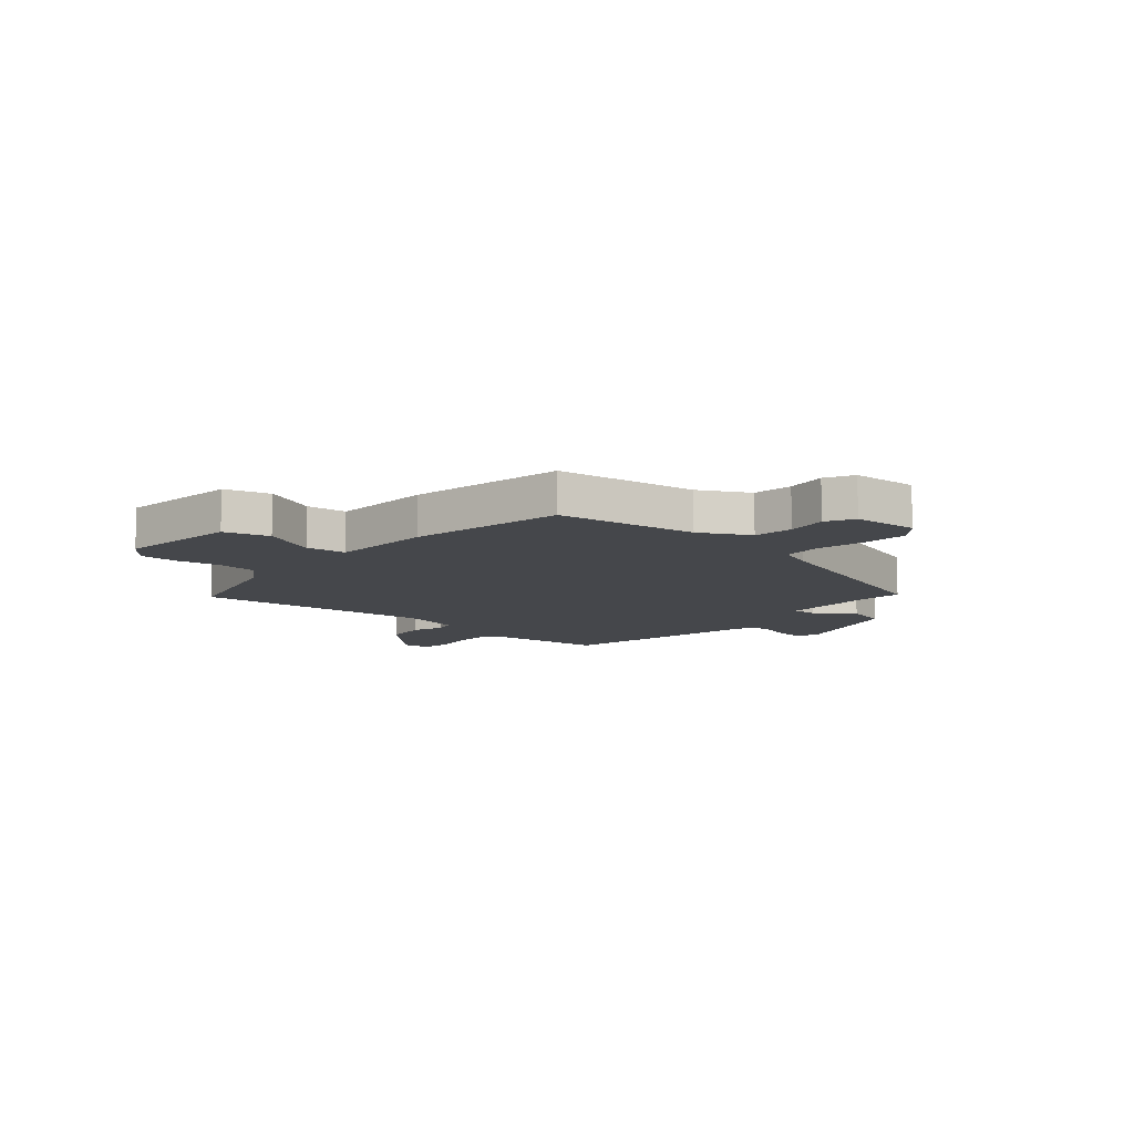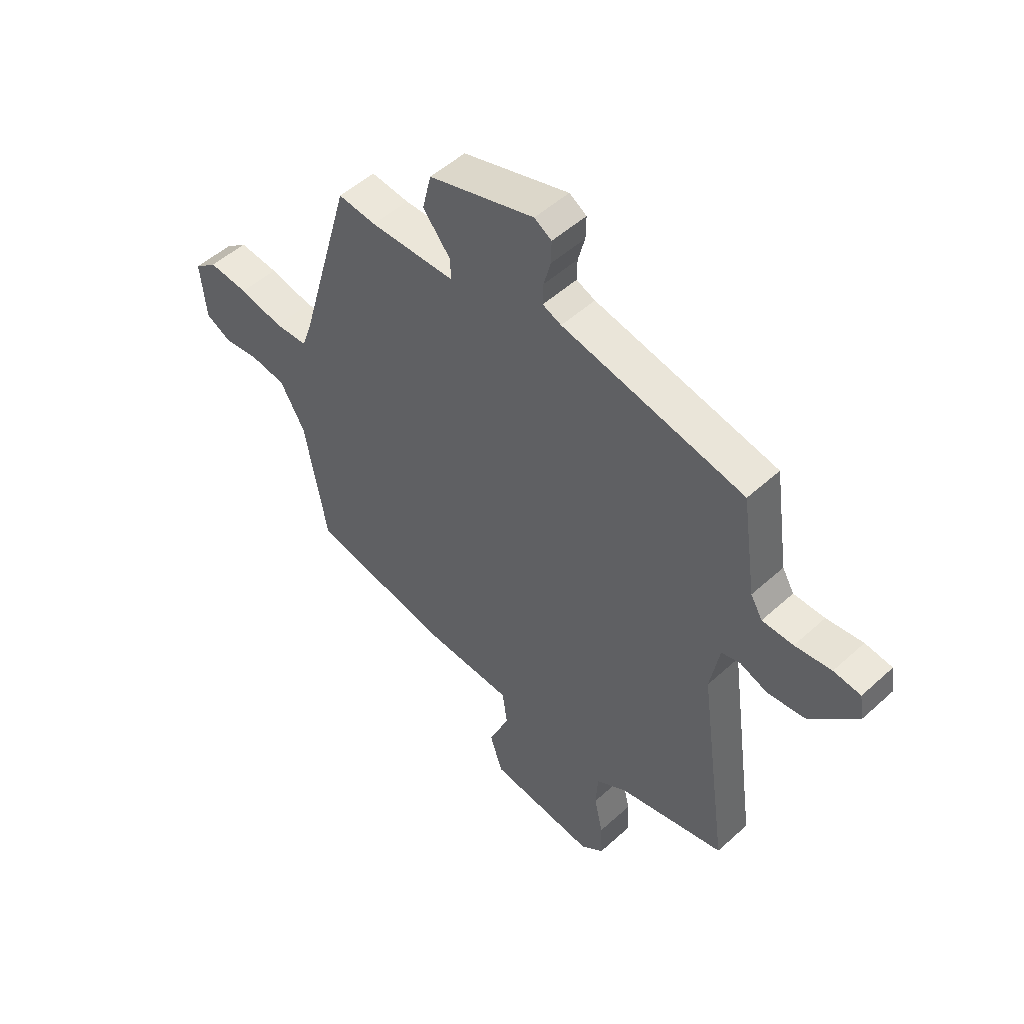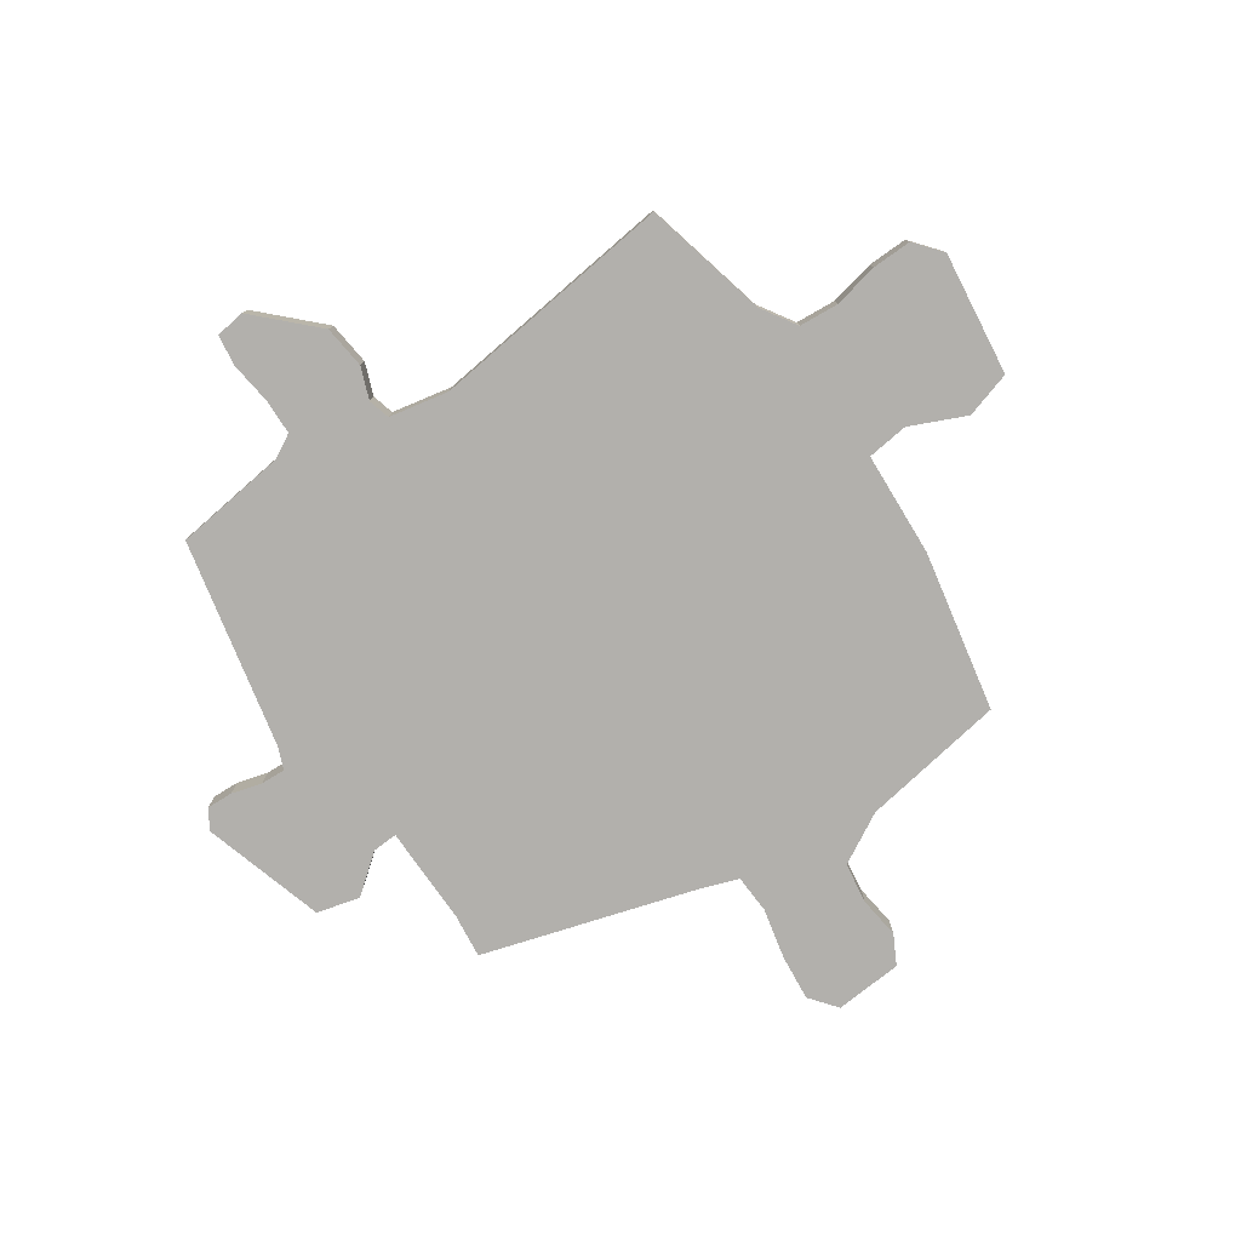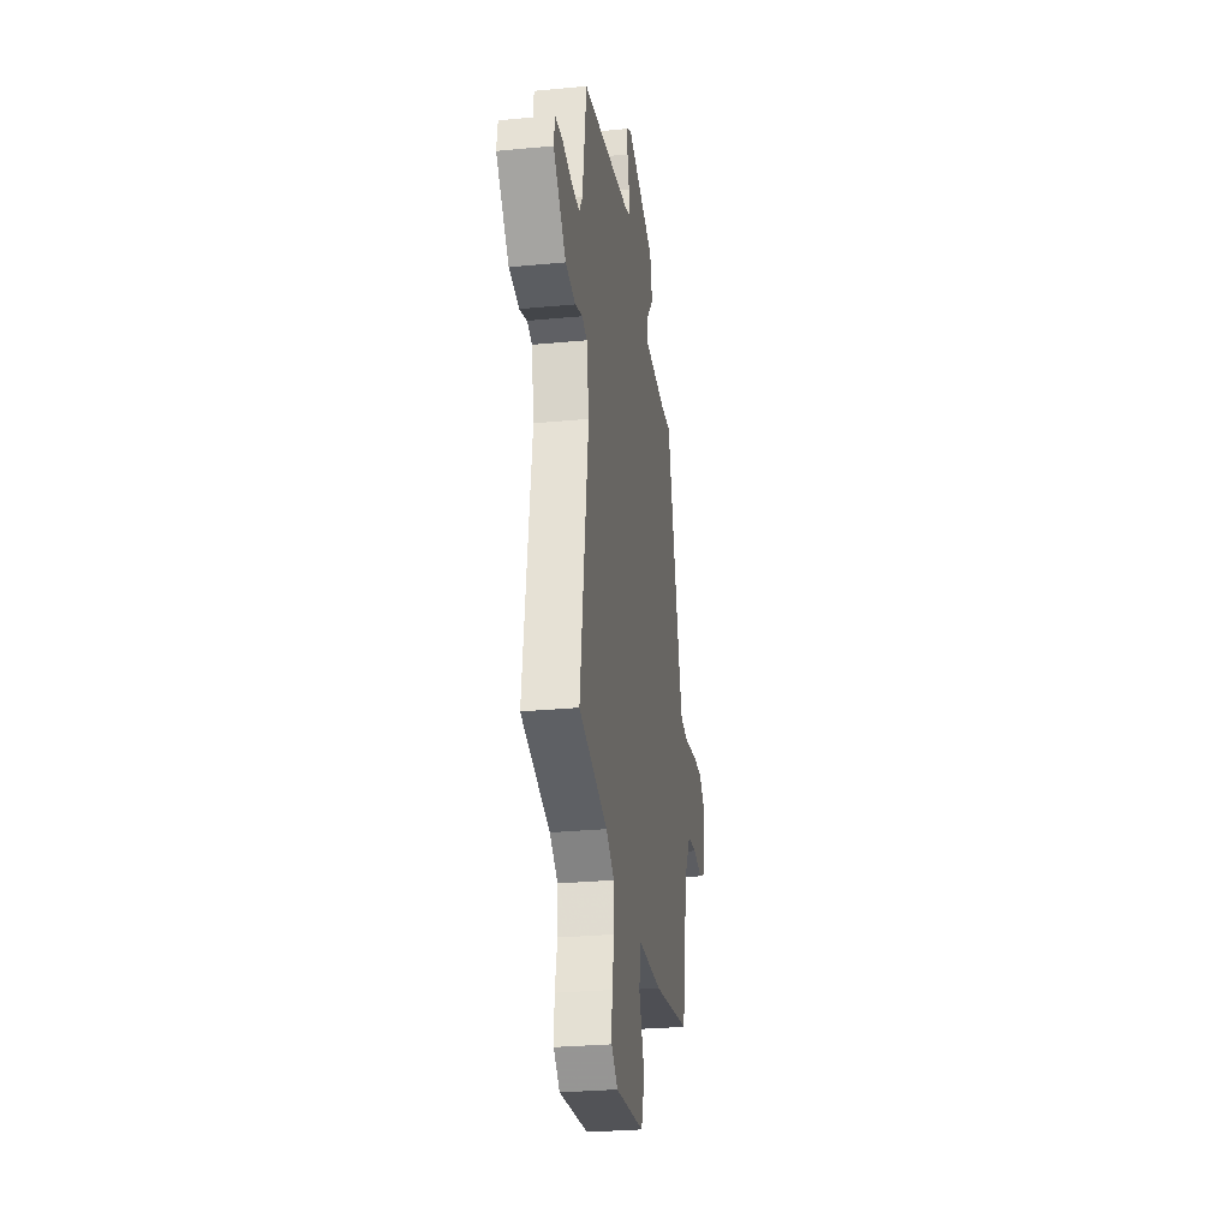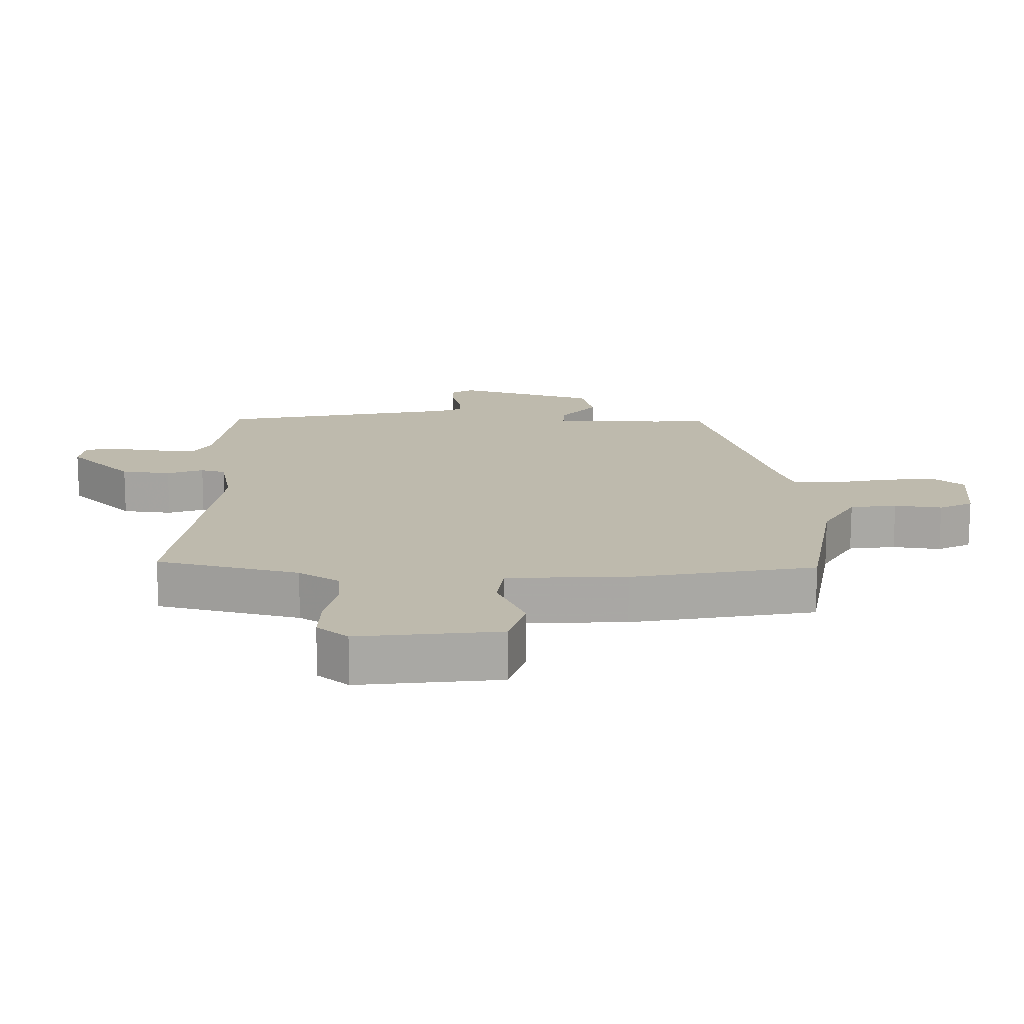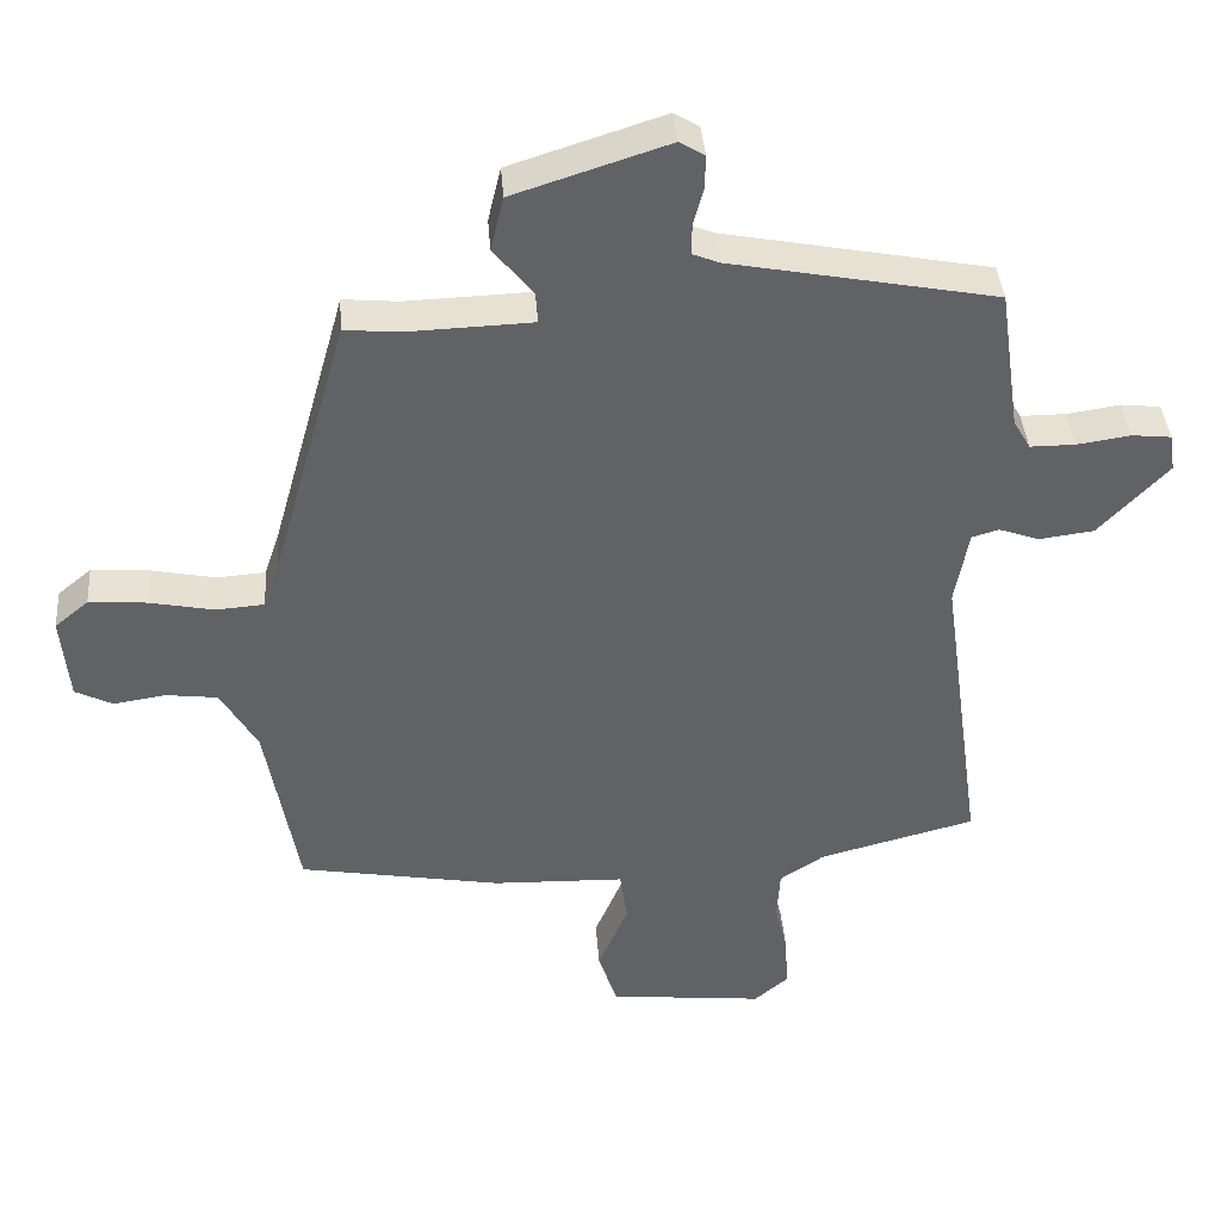
<metadata>
{"format":"obj","ext":"obj","renderer":"f3d","projection":"perspective","resolution":1024,"background":"white","views":[{"elev":-10.5,"azim":-132.4,"up":"+Y"},{"elev":51.6,"azim":45.5,"up":"+Z"},{"elev":-78.7,"azim":123.1,"up":"+Y"},{"elev":-28.4,"azim":98.2,"up":"+Z"},{"elev":-74.6,"azim":179.9,"up":"+Z"},{"elev":39.6,"azim":-4.4,"up":"+Z"}]}
</metadata>
<code>
v -0.362 0.07 0.466
v -0.285 0.07 0.459
v -0.111 0.07 0.465
v -0.114 0.07 0.509
v -0.169 0.07 0.576
v -0.151 0.07 0.652
v 0.064 0.07 0.721
v 0.099 0.07 0.7
v 0.098 0.07 0.654
v 0.084 0.07 0.601
v 0.083 0.07 0.558
v 0.121 0.07 0.543
v 0.49 0.07 0.472
v 0.519 0.07 0.272
v 0.543 0.07 0.231
v 0.606 0.07 0.231
v 0.68 0.07 0.242
v 0.735 0.07 0.236
v 0.743 0.07 0.184
v 0.646 0.07 0.082
v 0.57 0.07 0.072
v 0.514 0.07 0.092
v 0.476 0.07 0.081
v 0.457 0.07 -0.024
v 0.517 0.07 -0.457
v 0.299 0.07 -0.514
v 0.237 0.07 -0.555
v 0.233 0.07 -0.625
v 0.251 0.07 -0.704
v 0.254 0.07 -0.774
v 0.207 0.07 -0.814
v -0.01 0.07 -0.791
v -0.036 0.07 -0.71
v 0.006 0.07 -0.611
v -0.004 0.07 -0.538
v -0.188 0.07 -0.532
v -0.471 0.07 -0.482
v -0.516 0.07 -0.228
v -0.567 0.07 -0.14
v -0.639 0.07 -0.131
v -0.712 0.07 -0.142
v -0.764 0.07 -0.116
v -0.775 0.07 0.003
v -0.728 0.07 0.042
v -0.647 0.07 0.036
v -0.558 0.07 0.018
v -0.49 0.07 0.023
v -0.469 0.07 0.085
v -0.362 0 0.466
v -0.285 0 0.459
v -0.111 0 0.465
v -0.114 0 0.509
v -0.169 0 0.576
v -0.151 0 0.652
v 0.064 0 0.721
v 0.099 0 0.7
v 0.098 0 0.654
v 0.084 0 0.601
v 0.083 0 0.558
v 0.121 0 0.543
v 0.49 0 0.472
v 0.519 0 0.272
v 0.543 0 0.231
v 0.606 0 0.231
v 0.68 0 0.242
v 0.735 0 0.236
v 0.743 0 0.184
v 0.646 0 0.082
v 0.57 0 0.072
v 0.514 0 0.092
v 0.476 0 0.081
v 0.457 0 -0.024
v 0.517 0 -0.457
v 0.299 0 -0.514
v 0.237 0 -0.555
v 0.233 0 -0.625
v 0.251 0 -0.704
v 0.254 0 -0.774
v 0.207 0 -0.814
v -0.01 0 -0.791
v -0.036 0 -0.71
v 0.006 0 -0.611
v -0.004 0 -0.538
v -0.188 0 -0.532
v -0.471 0 -0.482
v -0.516 0 -0.228
v -0.567 0 -0.14
v -0.639 0 -0.131
v -0.712 0 -0.142
v -0.764 0 -0.116
v -0.775 0 0.003
v -0.728 0 0.042
v -0.647 0 0.036
v -0.558 0 0.018
v -0.49 0 0.023
v -0.469 0 0.085
f 44 45 46
f 43 44 46
f 42 43 46
f 41 42 46
f 40 41 46
f 39 40 46 47
f 38 39 47
f 38 47 48
f 37 38 48
f 36 37 48
f 35 36 48
f 32 33 34
f 31 32 34
f 30 31 34
f 29 30 34
f 28 29 34
f 27 28 34 35
f 48 1 2
f 35 48 2
f 27 35 2
f 26 27 2
f 20 21 22
f 19 20 22
f 18 19 22
f 17 18 22
f 16 17 22
f 15 16 22 23
f 14 15 23
f 12 13 14 23
f 11 12 23 24
f 8 9 10
f 7 8 10
f 6 7 10
f 5 6 10
f 4 5 10
f 3 4 10 11
f 26 2 3
f 25 26 3
f 24 25 3
f 3 11 24
f 94 93 92
f 94 92 91
f 94 91 90
f 94 90 89
f 94 89 88
f 95 94 88 87
f 95 87 86
f 96 95 86
f 96 86 85
f 96 85 84
f 96 84 83
f 82 81 80
f 82 80 79
f 82 79 78
f 82 78 77
f 82 77 76
f 83 82 76 75
f 50 49 96
f 50 96 83
f 50 83 75
f 50 75 74
f 70 69 68
f 70 68 67
f 70 67 66
f 70 66 65
f 70 65 64
f 71 70 64 63
f 71 63 62
f 71 62 61 60
f 72 71 60 59
f 58 57 56
f 58 56 55
f 58 55 54
f 58 54 53
f 58 53 52
f 59 58 52 51
f 51 50 74
f 51 74 73
f 51 73 72
f 72 59 51
f 1 49 50 2
f 2 50 51 3
f 3 51 52 4
f 4 52 53 5
f 5 53 54 6
f 6 54 55 7
f 7 55 56 8
f 8 56 57 9
f 9 57 58 10
f 10 58 59 11
f 11 59 60 12
f 12 60 61 13
f 13 61 62 14
f 14 62 63 15
f 15 63 64 16
f 16 64 65 17
f 17 65 66 18
f 18 66 67 19
f 19 67 68 20
f 20 68 69 21
f 21 69 70 22
f 22 70 71 23
f 23 71 72 24
f 24 72 73 25
f 25 73 74 26
f 26 74 75 27
f 27 75 76 28
f 28 76 77 29
f 29 77 78 30
f 30 78 79 31
f 31 79 80 32
f 32 80 81 33
f 33 81 82 34
f 34 82 83 35
f 35 83 84 36
f 36 84 85 37
f 37 85 86 38
f 38 86 87 39
f 39 87 88 40
f 40 88 89 41
f 41 89 90 42
f 42 90 91 43
f 43 91 92 44
f 44 92 93 45
f 45 93 94 46
f 46 94 95 47
f 47 95 96 48
f 48 96 49 1

</code>
